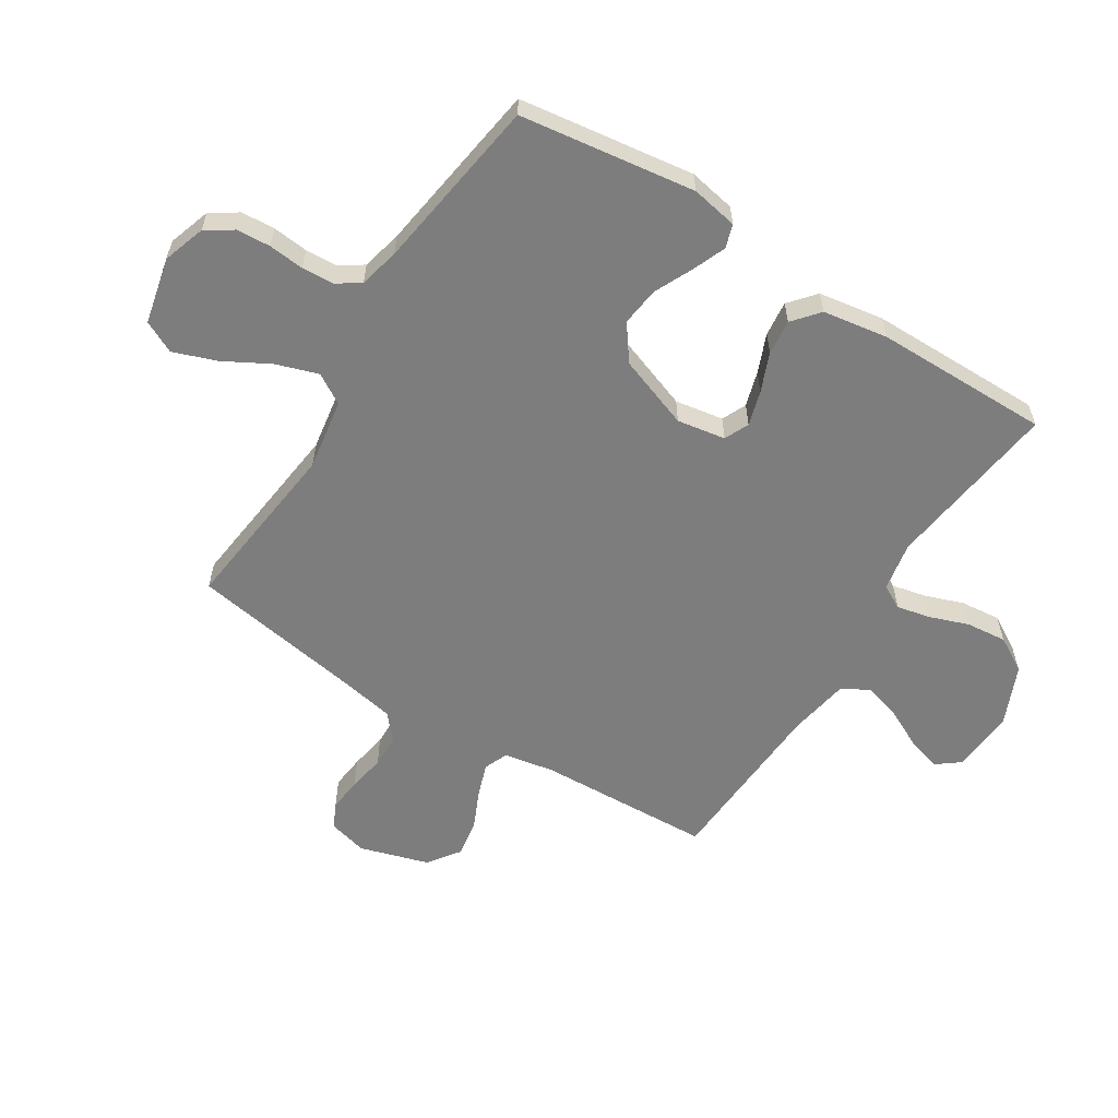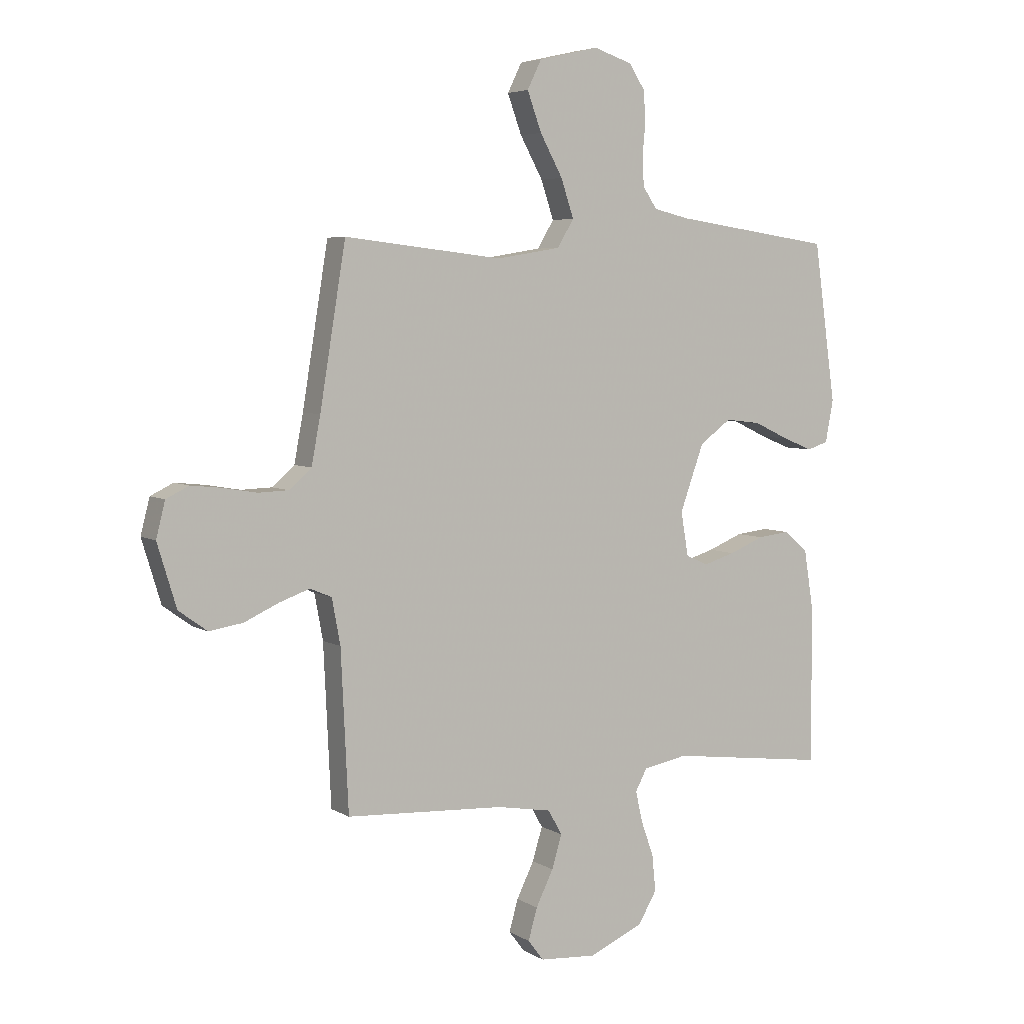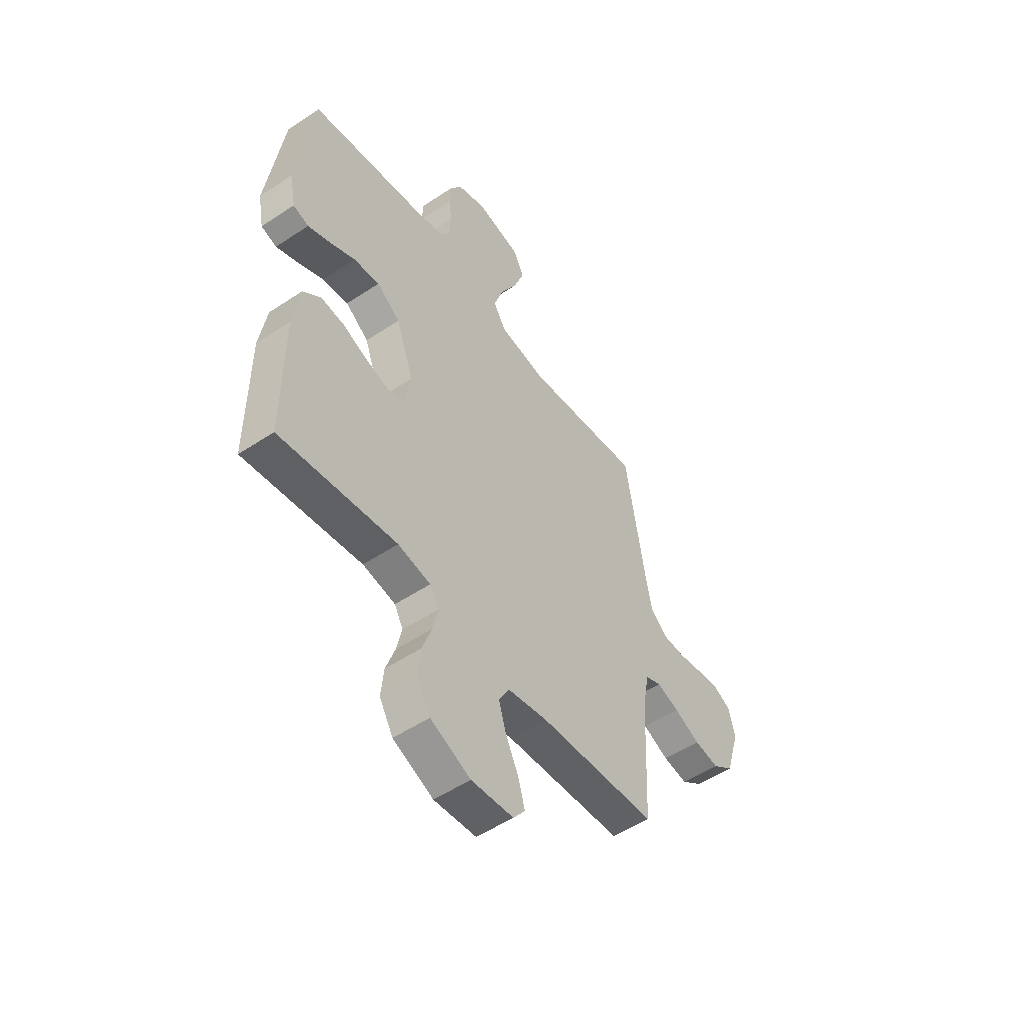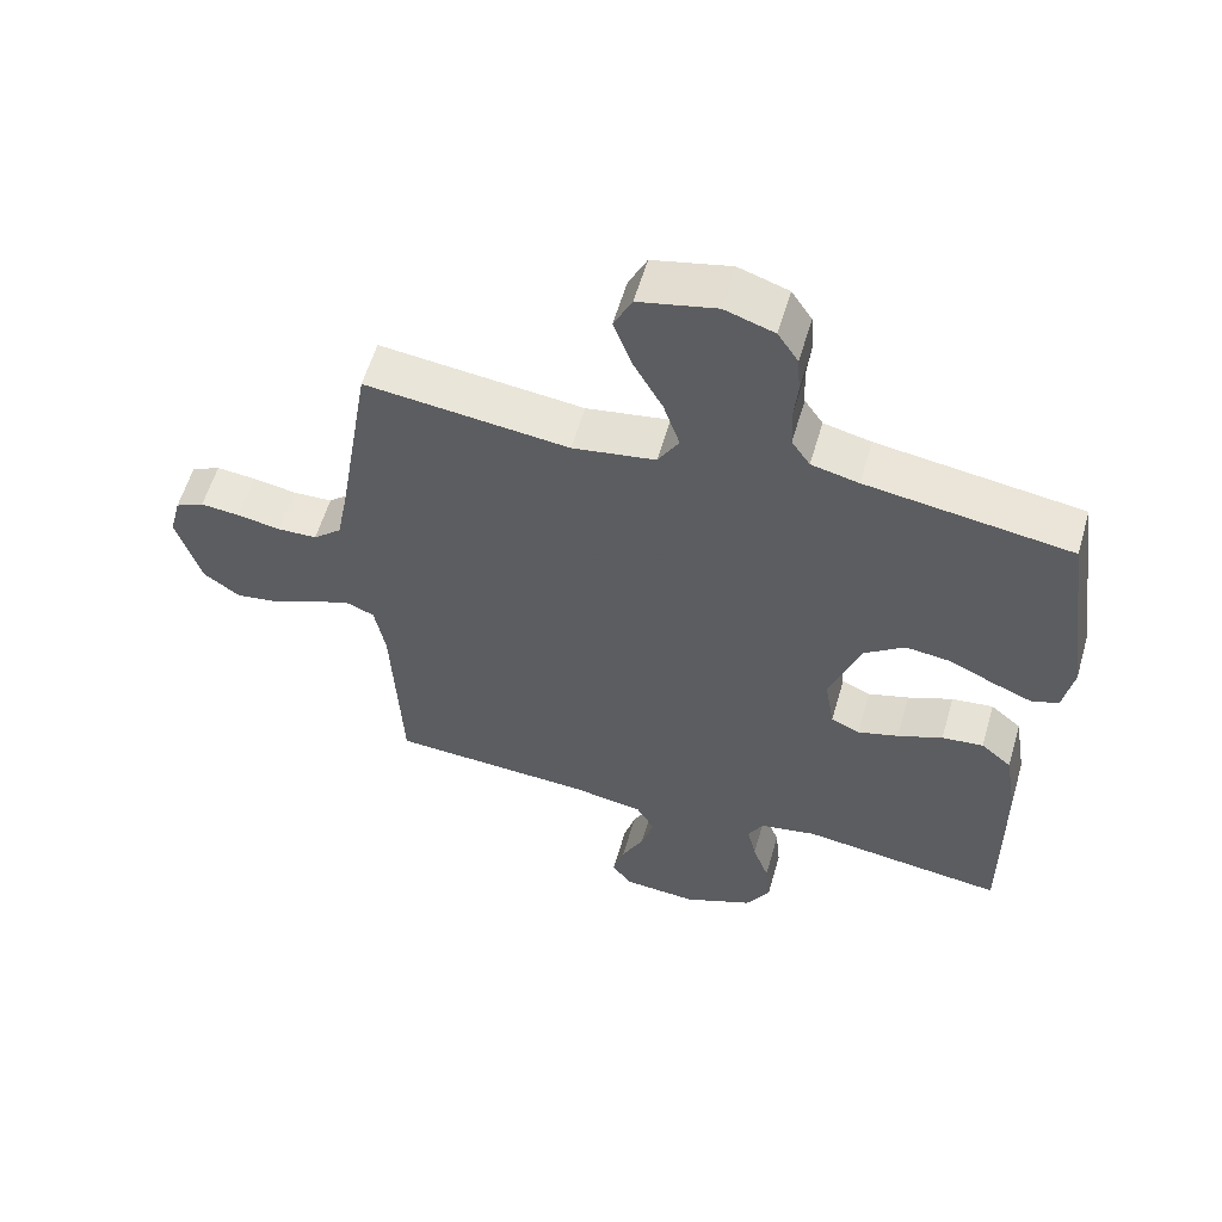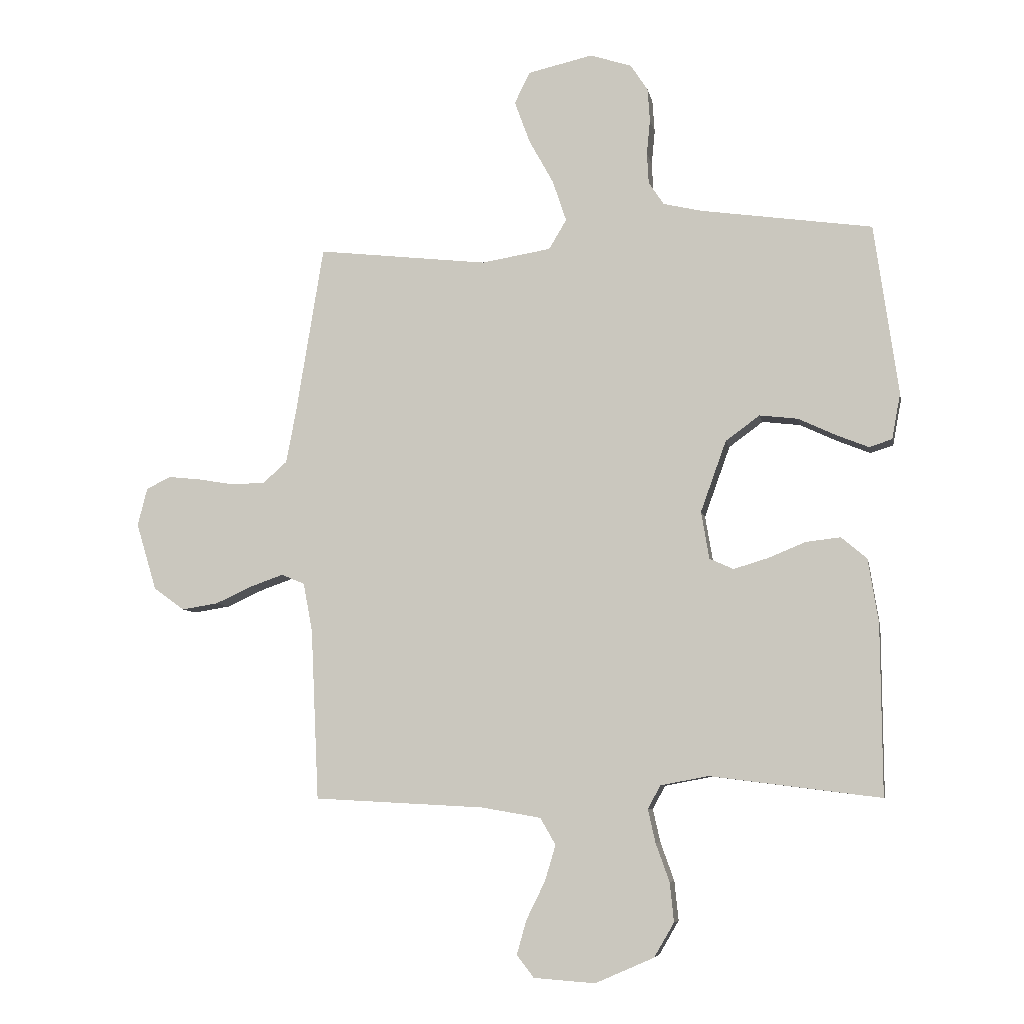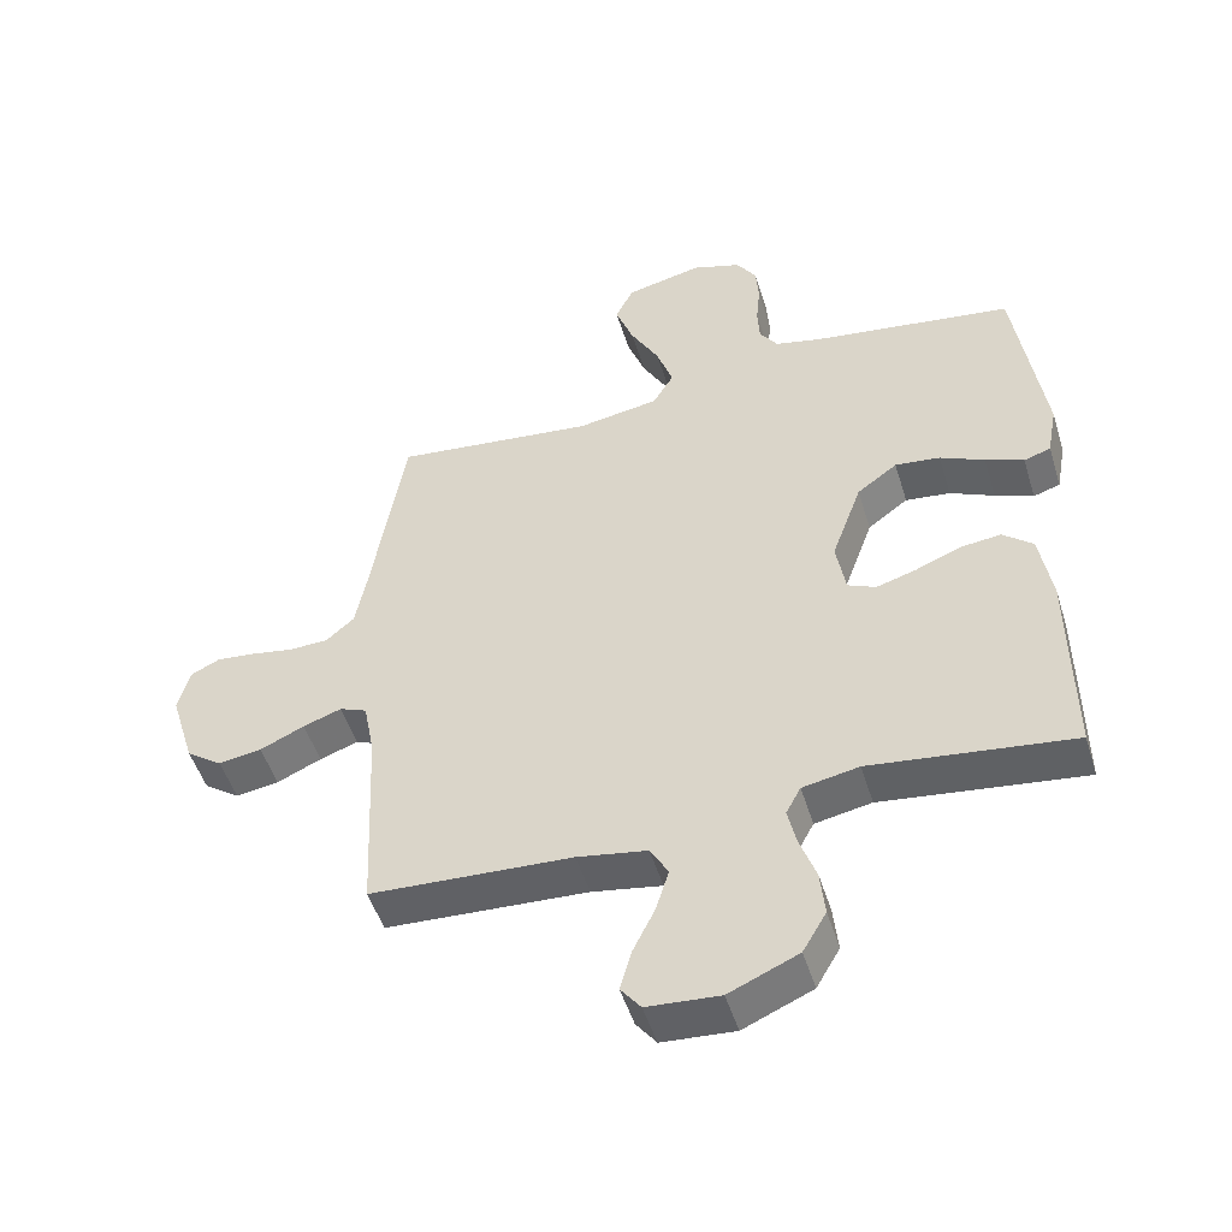
<metadata>
{"format":"obj","ext":"obj","renderer":"f3d","projection":"perspective","resolution":1024,"background":"white","views":[{"elev":-59.1,"azim":57.7,"up":"+Y"},{"elev":5.2,"azim":-30.0,"up":"+Z"},{"elev":-52.0,"azim":125.7,"up":"+Z"},{"elev":58.0,"azim":16.2,"up":"+Z"},{"elev":-7.3,"azim":10.6,"up":"+Z"},{"elev":-49.9,"azim":17.0,"up":"+Z"}]}
</metadata>
<code>
v 0.5 0.07 -0.5
v 0.2 0.07 -0.462
v 0.116 0.07 -0.478
v 0.094 0.07 -0.519
v 0.107 0.07 -0.577
v 0.131 0.07 -0.644
v 0.138 0.07 -0.713
v 0.103 0.07 -0.773
v 0 0.07 -0.818
v -0.108 0.07 -0.81
v -0.138 0.07 -0.771
v -0.121 0.07 -0.711
v -0.088 0.07 -0.644
v -0.069 0.07 -0.581
v -0.096 0.07 -0.534
v -0.2 0.07 -0.516
v -0.5 0.07 -0.5
v -0.514 0.07 -0.2
v -0.53 0.07 -0.114
v -0.571 0.07 -0.097
v -0.628 0.07 -0.117
v -0.694 0.07 -0.147
v -0.758 0.07 -0.157
v -0.812 0.07 -0.118
v -0.848 0.07 0
v -0.831 0.07 0.067
v -0.788 0.07 0.088
v -0.73 0.07 0.082
v -0.666 0.07 0.071
v -0.608 0.07 0.073
v -0.566 0.07 0.11
v -0.549 0.07 0.2
v -0.5 0.07 0.5
v -0.2 0.07 0.466
v -0.078 0.07 0.486
v -0.047 0.07 0.538
v -0.071 0.07 0.61
v -0.114 0.07 0.688
v -0.141 0.07 0.762
v -0.114 0.07 0.817
v 0 0.07 0.843
v 0.073 0.07 0.819
v 0.103 0.07 0.773
v 0.107 0.07 0.715
v 0.101 0.07 0.654
v 0.104 0.07 0.599
v 0.131 0.07 0.559
v 0.2 0.07 0.543
v 0.5 0.07 0.5
v 0.542 0.07 0.2
v 0.527 0.07 0.12
v 0.487 0.07 0.107
v 0.43 0.07 0.13
v 0.364 0.07 0.161
v 0.297 0.07 0.169
v 0.237 0.07 0.125
v 0.192 0.07 0
v 0.206 0.07 -0.083
v 0.248 0.07 -0.102
v 0.308 0.07 -0.084
v 0.374 0.07 -0.057
v 0.435 0.07 -0.05
v 0.48 0.07 -0.088
v 0.498 0.07 -0.2
v 0.5 0 -0.5
v 0.2 0 -0.462
v 0.116 0 -0.478
v 0.094 0 -0.519
v 0.107 0 -0.577
v 0.131 0 -0.644
v 0.138 0 -0.713
v 0.103 0 -0.773
v 0 0 -0.818
v -0.108 0 -0.81
v -0.138 0 -0.771
v -0.121 0 -0.711
v -0.088 0 -0.644
v -0.069 0 -0.581
v -0.096 0 -0.534
v -0.2 0 -0.516
v -0.5 0 -0.5
v -0.514 0 -0.2
v -0.53 0 -0.114
v -0.571 0 -0.097
v -0.628 0 -0.117
v -0.694 0 -0.147
v -0.758 0 -0.157
v -0.812 0 -0.118
v -0.848 0 0
v -0.831 0 0.067
v -0.788 0 0.088
v -0.73 0 0.082
v -0.666 0 0.071
v -0.608 0 0.073
v -0.566 0 0.11
v -0.549 0 0.2
v -0.5 0 0.5
v -0.2 0 0.466
v -0.078 0 0.486
v -0.047 0 0.538
v -0.071 0 0.61
v -0.114 0 0.688
v -0.141 0 0.762
v -0.114 0 0.817
v 0 0 0.843
v 0.073 0 0.819
v 0.103 0 0.773
v 0.107 0 0.715
v 0.101 0 0.654
v 0.104 0 0.599
v 0.131 0 0.559
v 0.2 0 0.543
v 0.5 0 0.5
v 0.542 0 0.2
v 0.527 0 0.12
v 0.487 0 0.107
v 0.43 0 0.13
v 0.364 0 0.161
v 0.297 0 0.169
v 0.237 0 0.125
v 0.192 0 0
v 0.206 0 -0.083
v 0.248 0 -0.102
v 0.308 0 -0.084
v 0.374 0 -0.057
v 0.435 0 -0.05
v 0.48 0 -0.088
v 0.498 0 -0.2
f 63 64 1 2
f 60 61 62 63
f 59 60 63 2
f 58 59 2 3
f 57 58 3 4
f 51 52 53 54
f 49 50 51 54
f 48 49 54 55
f 47 48 55 56
f 42 43 44 45
f 42 45 46
f 41 42 46
f 40 41 46
f 37 38 39 40
f 36 37 40 46
f 35 36 46 47
f 32 33 34
f 31 32 34 35
f 30 31 35 47
f 26 27 28 29
f 24 25 26 29
f 24 29 30
f 21 22 23 24
f 20 21 24 30
f 19 20 30 47
f 16 17 18
f 15 16 18 19
f 10 11 12 13
f 10 13 14
f 9 10 14
f 8 9 14
f 5 6 7 8
f 4 5 8 14
f 57 4 14 15
f 47 56 57
f 15 19 47 57
f 66 65 128 127
f 127 126 125 124
f 66 127 124 123
f 67 66 123 122
f 68 67 122 121
f 118 117 116 115
f 118 115 114 113
f 119 118 113 112
f 120 119 112 111
f 109 108 107 106
f 110 109 106
f 110 106 105
f 110 105 104
f 104 103 102 101
f 110 104 101 100
f 111 110 100 99
f 98 97 96
f 99 98 96 95
f 111 99 95 94
f 93 92 91 90
f 93 90 89 88
f 94 93 88
f 88 87 86 85
f 94 88 85 84
f 111 94 84 83
f 82 81 80
f 83 82 80 79
f 77 76 75 74
f 78 77 74
f 78 74 73
f 78 73 72
f 72 71 70 69
f 78 72 69 68
f 79 78 68 121
f 121 120 111
f 121 111 83 79
f 1 65 66 2
f 2 66 67 3
f 3 67 68 4
f 4 68 69 5
f 5 69 70 6
f 6 70 71 7
f 7 71 72 8
f 8 72 73 9
f 9 73 74 10
f 10 74 75 11
f 11 75 76 12
f 12 76 77 13
f 13 77 78 14
f 14 78 79 15
f 15 79 80 16
f 16 80 81 17
f 17 81 82 18
f 18 82 83 19
f 19 83 84 20
f 20 84 85 21
f 21 85 86 22
f 22 86 87 23
f 23 87 88 24
f 24 88 89 25
f 25 89 90 26
f 26 90 91 27
f 27 91 92 28
f 28 92 93 29
f 29 93 94 30
f 30 94 95 31
f 31 95 96 32
f 32 96 97 33
f 33 97 98 34
f 34 98 99 35
f 35 99 100 36
f 36 100 101 37
f 37 101 102 38
f 38 102 103 39
f 39 103 104 40
f 40 104 105 41
f 41 105 106 42
f 42 106 107 43
f 43 107 108 44
f 44 108 109 45
f 45 109 110 46
f 46 110 111 47
f 47 111 112 48
f 48 112 113 49
f 49 113 114 50
f 50 114 115 51
f 51 115 116 52
f 52 116 117 53
f 53 117 118 54
f 54 118 119 55
f 55 119 120 56
f 56 120 121 57
f 57 121 122 58
f 58 122 123 59
f 59 123 124 60
f 60 124 125 61
f 61 125 126 62
f 62 126 127 63
f 63 127 128 64
f 64 128 65 1

</code>
